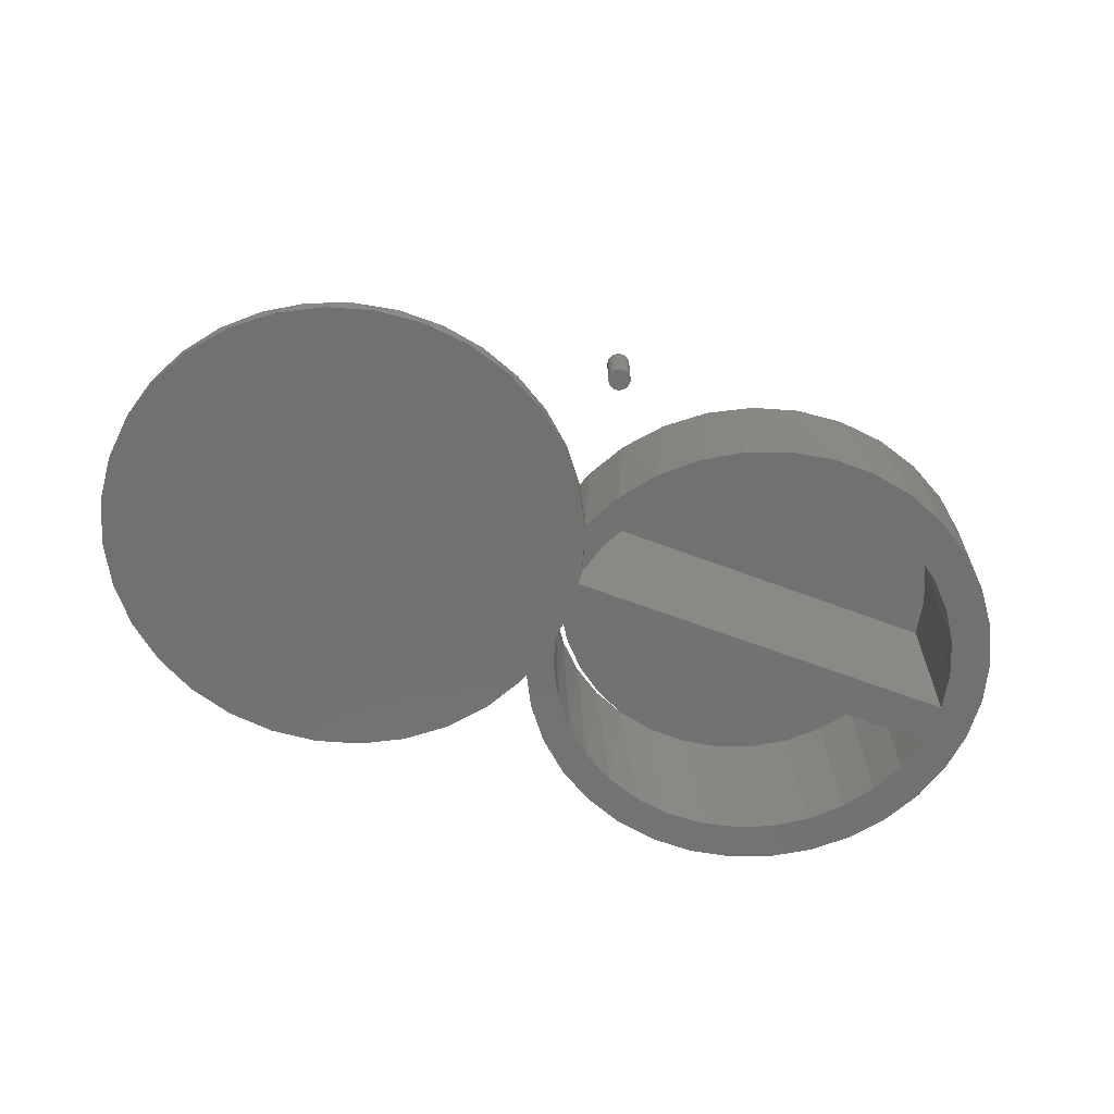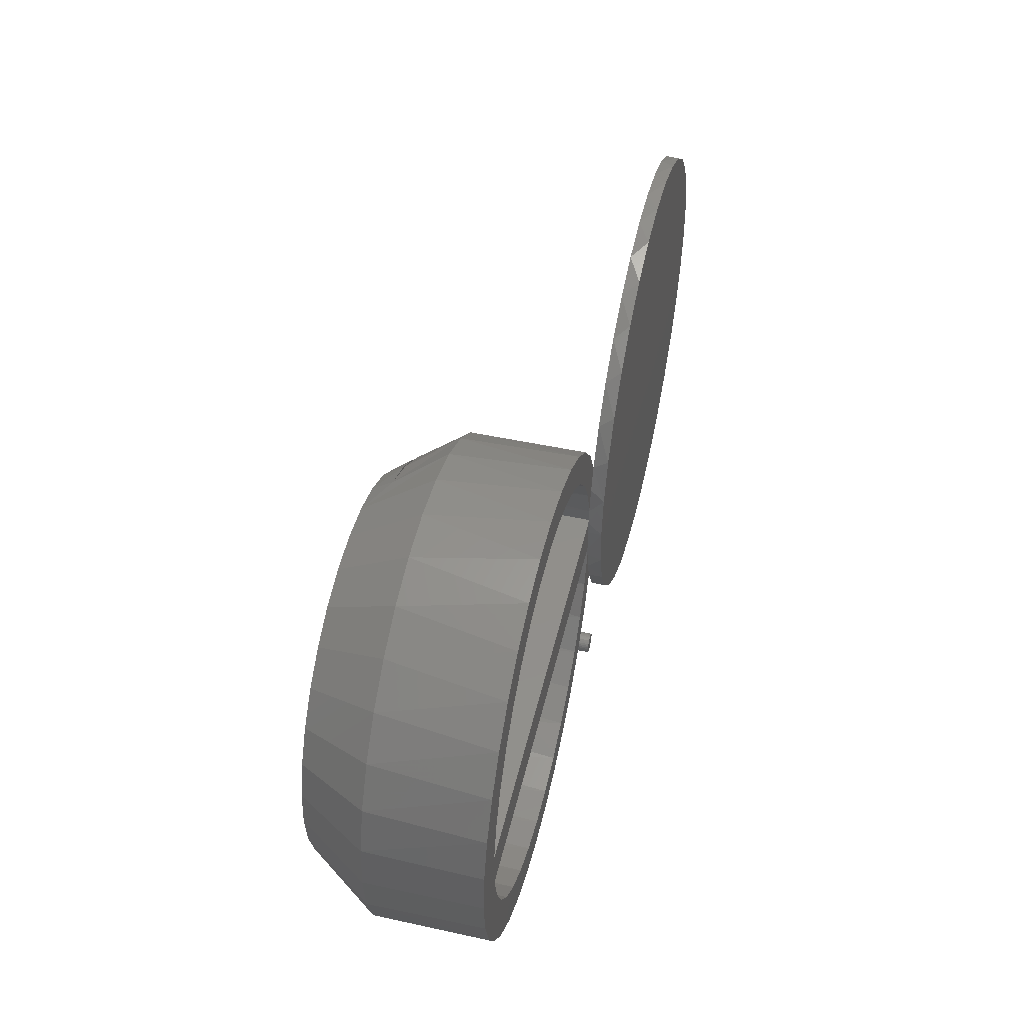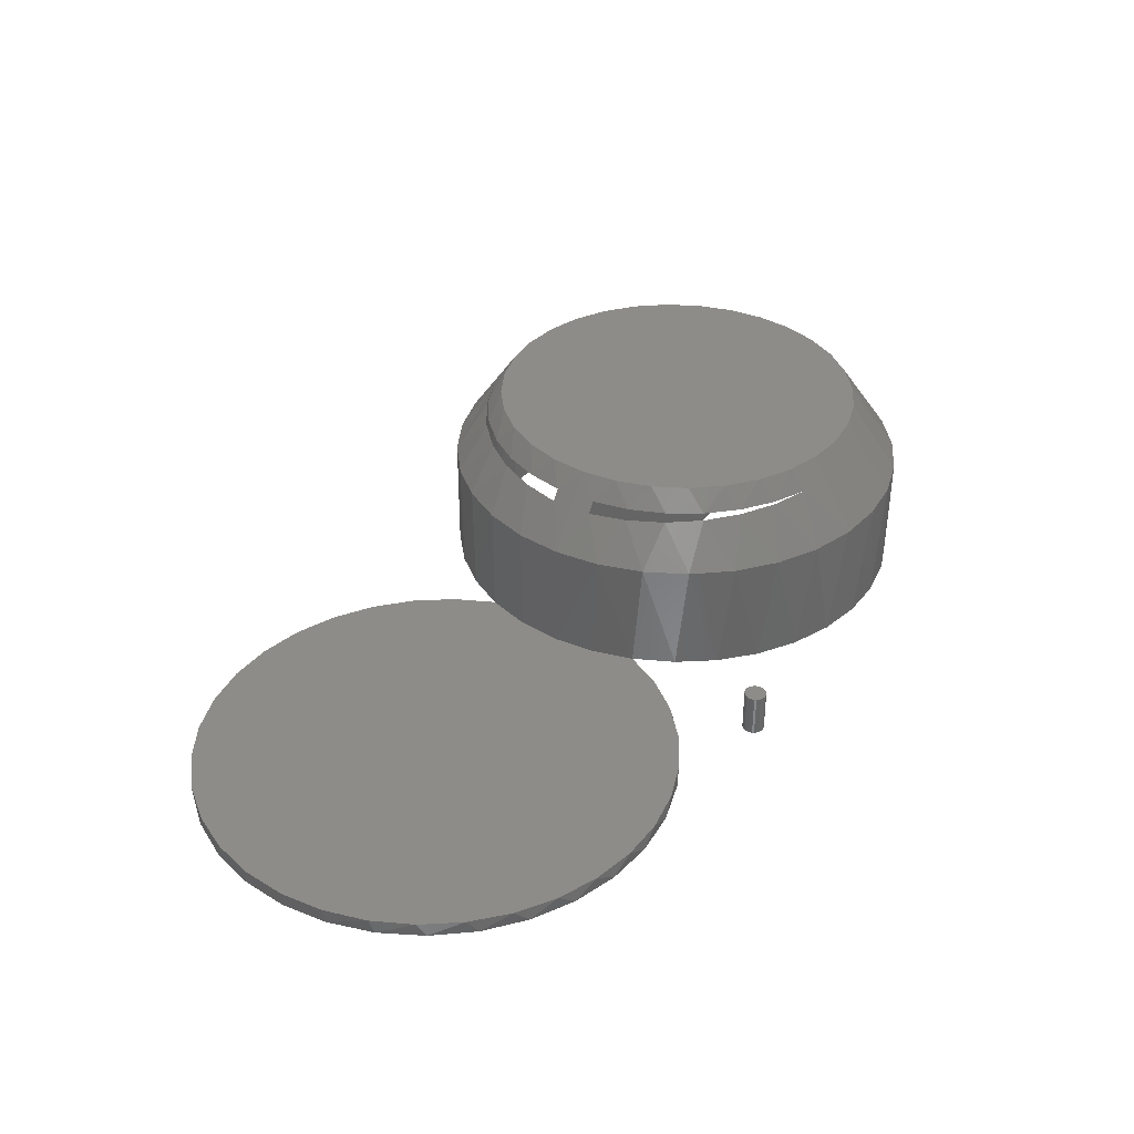
<metadata>
{"format":"stl","ext":"stl","renderer":"f3d","projection":"perspective","resolution":1024,"background":"white","views":[{"elev":-63.6,"azim":-21.0,"up":"+Z"},{"elev":49.4,"azim":103.5,"up":"+Y"},{"elev":36.2,"azim":-57.2,"up":"+Z"}]}
</metadata>
<code>
# stl→obj: 310 verts, 620 faces
v -0.2628 -0.2558 0.04688
v -0.2778 -0.2573 0.04688
v -0.261 -0.2573 0.04688
v -0.2793 -0.259 0.04688
v -0.2596 -0.259 0.04688
v -0.2803 -0.2611 0.04688
v -0.2585 -0.2611 0.04688
v -0.2585 -0.2702 0.04688
v -0.2793 -0.2722 0.04688
v -0.2596 -0.2722 0.04688
v -0.2778 -0.274 0.04688
v -0.261 -0.274 0.04688
v -0.276 -0.2755 0.04688
v -0.276 -0.2558 0.04688
v -0.2649 -0.2547 0.04688
v -0.2671 -0.254 0.04688
v -0.2694 -0.2538 0.04688
v -0.2717 -0.254 0.04688
v -0.2739 -0.2547 0.04688
v -0.2628 -0.2755 0.04688
v -0.2739 -0.2766 0.04688
v -0.2717 -0.2772 0.04688
v -0.2694 -0.2775 0.04688
v -0.2671 -0.2772 0.04688
v -0.2649 -0.2766 0.04688
v -0.2578 -0.2633 0.04688
v -0.281 -0.2633 0.04688
v -0.2576 -0.2656 0.04688
v -0.2812 -0.2656 0.04688
v -0.2578 -0.2679 0.04688
v -0.281 -0.2679 0.04688
v -0.2803 -0.2702 0.04688
v -0.261 -0.2573 0
v -0.2778 -0.2573 0
v -0.2628 -0.2558 0
v -0.2793 -0.259 0
v -0.2596 -0.259 0
v -0.2803 -0.2611 0
v -0.2585 -0.2611 0
v -0.2596 -0.2722 0
v -0.2793 -0.2722 0
v -0.2585 -0.2702 0
v -0.2778 -0.274 0
v -0.261 -0.274 0
v -0.276 -0.2755 0
v -0.276 -0.2558 0
v -0.2739 -0.2547 0
v -0.2717 -0.254 0
v -0.2694 -0.2538 0
v -0.2671 -0.254 0
v -0.2649 -0.2547 0
v -0.2628 -0.2755 0
v -0.2649 -0.2766 0
v -0.2671 -0.2772 0
v -0.2694 -0.2775 0
v -0.2717 -0.2772 0
v -0.2739 -0.2766 0
v -0.2803 -0.2702 0
v -0.281 -0.2679 0
v -0.2578 -0.2679 0
v -0.2812 -0.2656 0
v -0.2576 -0.2656 0
v -0.281 -0.2633 0
v -0.2578 -0.2633 0
v -0.2215 0.02344 0
v -0.2266 0.02344 0
v -0.2266 0.02344 0.168
v -0.2183 0.02344 0.1797
v 0.002385 0.02344 0.1797
v 0.002385 0.02344 0
v -0.1998 0.1059 0.1713
v -0.2171 0.06605 0.1695
v -0.2107 0.08343 0
v -0.1906 0.1211 0
v -0.1754 0.1416 0.1733
v -0.1638 0.1544 0
v -0.145 0.1718 0.1754
v -0.1314 0.1822 0
v -0.1097 0.1957 0.1776
v -0.09429 0.2034 0
v -0.01164 0.2235 0
v -0.02717 0.2221 0.1797
v -0.05391 0.2173 0
v 0.01747 0.2231 0.1797
v 0.03103 0.2217 0
v 0.06145 0.2153 0.1797
v 0.07262 0.2119 0
v 0.1031 0.1992 0.1797
v 0.1117 0.1946 0
v 0.1408 0.1752 0.1797
v 0.1468 0.1703 0
v 0.173 0.1444 0.1797
v 0.1768 0.1399 0
v 0.1987 0.1078 0.1797
v 0.2006 0.1044 0
v 0.2168 0.06701 0.1797
v -0.07078 0.2125 0.1797
v -0.2234 0.04265 0
v 0.2174 0.06516 0
v 0.2266 0.02344 0
v 0.2266 0.02344 0.1797
v -0.2101 0.06469 0.1797
v -0.1088 0.1945 0.1797
v -0.1428 0.1698 0.1797
v -0.1717 0.1391 0.1797
v -0.1944 0.1037 0.1797
v -0.1076 0.2385 0
v -0.1492 0.2137 0
v -0.229 0.07208 0
v -0.06215 0.2554 0
v -0.01443 0.2636 0
v 0.03401 0.2631 0
v 0.08152 0.2537 0
v 0.2666 -0.04878 0
v 0.2172 -0.06559 0
v 0.2266 -0.02344 0
v -0.01944 -0.2632 0
v -0.06754 -0.2539 0
v 0.07776 -0.2547 0
v 0.02955 -0.2635 0
v -0.2131 -0.07744 0
v -0.2312 -0.06482 0
v -0.2247 -0.03586 0
v -0.1677 -0.1504 0
v -0.2196 -0.137 0
v -0.1938 -0.1161 0
v -0.2379 0.1007 0
v -0.2154 0.1436 0
v 0.1265 0.2358 0
v 0.1675 0.2099 0
v 0.2711 0 0
v 0.002385 -0.02344 0
v -0.2229 -0.02344 0
v -0.2211 0.007812 0
v 0.2667 0.04823 0
v 0.1235 -0.2373 0
v -0.1131 -0.2358 0
v -0.01533 -0.2233 0
v 0.02783 -0.2221 0
v 0.06999 -0.2128 0
v 0.1653 -0.2116 0
v -0.1855 0.1817 0
v 0.2031 0.1771 0
v 0.2321 0.1383 0
v 0.2535 0.09485 0
v 0.1097 -0.1957 0
v 0.1454 -0.1715 0
v 0.2016 -0.1787 0
v 0.1759 -0.141 0
v 0.2312 -0.1397 0
v 0.2002 -0.1052 0
v 0.2531 -0.09589 0
v -0.241 -0.09287 0
v -0.05794 -0.2163 0
v -0.1545 -0.2097 0
v -0.09847 -0.2014 0
v -0.1904 -0.1763 0
v -0.1355 -0.1792 0
v -0.2527 0.0516 0.125
v -0.2578 3.239e-17 0.125
v -0.07362 0.1938 0.2031
v -0.03427 0.2058 0.2031
v -0.1417 0.1483 0.2031
v -0.1099 0.1744 0.2031
v -0.1403 0.2199 0.125
v -0.1803 0.187 0.125
v -0.1678 0.1166 0.2031
v -0.2132 0.1469 0.125
v -0.1872 0.08028 0.2031
v -0.2377 0.1012 0.125
v -0.1991 0.04093 0.2031
v -0.2031 3.482e-07 0.2031
v 0.1811 0.1166 0.2031
v 0.1937 0.187 0.125
v 0.155 0.1483 0.2031
v 0.1536 0.2199 0.125
v 0.1232 0.1744 0.2031
v 0.1079 0.2443 0.125
v 0.08694 0.1938 0.2031
v 0.2266 0.1469 0.125
v 0.2005 0.08028 0.2031
v 0.251 0.1012 0.125
v 0.2124 0.04093 0.2031
v 0.2661 0.0516 0.125
v 0.2164 9.689e-17 0.2031
v 0.2711 -6.478e-17 0.125
v -0.09455 0.2443 0.125
v -0.04494 0.2594 0.125
v 0.006661 0.2098 0.2031
v 0.006661 0.2645 0.125
v 0.04759 0.2058 0.2031
v 0.05826 0.2594 0.125
v -0.2261 0.05941 -0.01562
v -0.2211 0.007812 -0.01562
v -0.7449 0.05941 -0.01562
v -0.732 0.1037 0
v -0.7299 0.109 -0.01562
v -0.7101 0.1475 0
v -0.7054 0.1547 -0.01562
v -0.6805 0.1865 0
v -0.6725 0.1948 -0.01562
v -0.6441 0.2194 0
v -0.6325 0.2277 -0.01562
v -0.6024 0.2451 0
v -0.5867 0.2522 -0.01562
v -0.5566 0.2626 0
v -0.5371 0.2672 -0.01562
v -0.5084 0.2713 0
v -0.4855 0.2723 -0.01562
v -0.4594 0.271 0
v -0.4339 0.2672 -0.01562
v -0.4113 0.2617 0
v -0.3843 0.2522 -0.01562
v -0.3658 0.2436 0
v -0.3386 0.2277 -0.01562
v -0.3243 0.2175 0
v -0.2985 0.1948 -0.01562
v -0.2884 0.1842 0
v -0.2656 0.1547 -0.01562
v -0.2593 0.1448 0
v -0.2412 0.109 -0.01562
v -0.75 0.007812 -0.01562
v -0.75 0.007812 0
v -0.7455 0.0566 0
v 0.1987 -0.1078 0.1797
v 0.2168 -0.06701 0.1797
v 0.173 -0.1444 0.1797
v 0.1408 -0.1752 0.1797
v 0.1031 -0.1992 0.1797
v 0.06145 -0.2153 0.1797
v 0.01747 -0.2231 0.1797
v -0.02717 -0.2221 0.1797
v -0.1097 -0.1957 0.1776
v -0.145 -0.1718 0.1754
v -0.1754 -0.1416 0.1733
v -0.1998 -0.1059 0.1713
v -0.2171 -0.06605 0.1695
v -0.07078 -0.2125 0.1797
v 0.2266 -0.02344 0.1797
v -0.2266 -0.02344 0
v -0.2266 -0.02344 0.168
v 0.002385 -0.02344 0.1797
v -0.2183 -0.02344 0.1797
v -0.2101 -0.06469 0.1797
v -0.1088 -0.1945 0.1797
v -0.1428 -0.1698 0.1797
v -0.1717 -0.1391 0.1797
v -0.1944 -0.1037 0.1797
v -0.2527 -0.0516 0.125
v -0.1991 -0.04093 0.2031
v -0.1872 -0.08028 0.2031
v -0.2377 -0.1012 0.125
v -0.1678 -0.1166 0.2031
v -0.2132 -0.1469 0.125
v -0.1417 -0.1483 0.2031
v -0.1803 -0.187 0.125
v -0.1099 -0.1744 0.2031
v -0.1403 -0.2199 0.125
v -0.09455 -0.2443 0.125
v -0.07362 -0.1938 0.2031
v -0.04494 -0.2594 0.125
v -0.03427 -0.2058 0.2031
v 0.2266 -0.1469 0.125
v 0.155 -0.1483 0.2031
v 0.1937 -0.187 0.125
v 0.1232 -0.1744 0.2031
v 0.1536 -0.2199 0.125
v 0.08694 -0.1938 0.2031
v 0.1079 -0.2443 0.125
v 0.1811 -0.1166 0.2031
v 0.251 -0.1012 0.125
v 0.2005 -0.08028 0.2031
v 0.2661 -0.0516 0.125
v 0.2124 -0.04093 0.2031
v 0.04759 -0.2058 0.2031
v 0.05826 -0.2594 0.125
v 0.006661 -0.2098 0.2031
v 0.006661 -0.2645 0.125
v -0.2261 -0.04378 -0.01562
v -0.2412 -0.0934 -0.01562
v -0.2656 -0.1391 -0.01562
v -0.2634 -0.1358 0
v -0.2933 -0.1739 0
v -0.2985 -0.1792 -0.01562
v -0.3297 -0.2059 0
v -0.3386 -0.2121 -0.01562
v -0.3713 -0.2307 0
v -0.3843 -0.2365 -0.01562
v -0.4167 -0.2476 0
v -0.4339 -0.2516 -0.01562
v -0.4644 -0.2558 0
v -0.4855 -0.2567 -0.01562
v -0.5129 -0.2552 0
v -0.5371 -0.2516 -0.01562
v -0.5604 -0.2458 0
v -0.5867 -0.2365 -0.01562
v -0.6054 -0.2279 0
v -0.6325 -0.2121 -0.01562
v -0.6464 -0.2021 0
v -0.6725 -0.1792 -0.01562
v -0.682 -0.1693 0
v -0.7054 -0.1391 -0.01562
v -0.711 -0.1305 0
v -0.7299 -0.0934 -0.01562
v -0.7324 -0.08704 0
v -0.7449 -0.04378 -0.01562
v -0.7456 -0.04042 0
v -0.2528 0.05132 0
v -0.2578 3.239e-17 0
v -0.2536 -0.04719 0
f 1 2 3
f 2 4 3
f 3 4 5
f 5 4 6
f 5 6 7
f 8 9 10
f 10 9 11
f 10 11 12
f 11 13 12
f 14 2 1
f 14 1 15
f 14 15 16
f 14 16 17
f 14 17 18
f 14 18 19
f 20 12 13
f 20 13 21
f 20 21 22
f 20 22 23
f 20 23 24
f 20 24 25
f 7 6 26
f 26 6 27
f 26 27 28
f 28 27 29
f 28 29 30
f 30 29 31
f 30 31 8
f 8 31 32
f 8 32 9
f 33 34 35
f 33 36 34
f 37 36 33
f 38 36 37
f 39 38 37
f 40 41 42
f 43 41 40
f 44 43 40
f 44 45 43
f 46 47 48
f 46 48 49
f 46 49 50
f 46 50 51
f 46 51 35
f 46 35 34
f 52 53 54
f 52 54 55
f 52 55 56
f 52 56 57
f 52 57 45
f 52 45 44
f 41 58 42
f 42 58 59
f 42 59 60
f 60 59 61
f 60 61 62
f 62 61 63
f 62 63 64
f 64 63 38
f 64 38 39
f 62 28 60
f 60 28 30
f 60 30 42
f 42 30 8
f 42 8 40
f 40 8 10
f 40 10 44
f 44 10 12
f 44 12 52
f 52 12 20
f 52 20 53
f 53 20 25
f 53 25 54
f 54 25 24
f 54 24 55
f 55 24 23
f 55 23 56
f 56 23 22
f 56 22 57
f 57 22 21
f 57 21 45
f 45 21 13
f 45 13 43
f 43 13 11
f 43 11 41
f 41 11 9
f 41 9 58
f 58 9 32
f 58 32 59
f 59 32 31
f 59 31 61
f 61 31 29
f 61 29 63
f 63 29 27
f 63 27 38
f 38 27 6
f 38 6 36
f 36 6 4
f 36 4 34
f 34 4 2
f 34 2 46
f 46 2 14
f 46 14 47
f 47 14 19
f 47 19 48
f 48 19 18
f 48 18 49
f 49 18 17
f 49 17 50
f 50 17 16
f 50 16 51
f 51 16 15
f 51 15 35
f 35 15 1
f 35 1 33
f 33 1 3
f 33 3 37
f 37 3 5
f 37 5 39
f 39 5 7
f 39 7 64
f 64 7 26
f 64 26 62
f 62 26 28
f 65 66 67
f 65 67 68
f 65 68 69
f 65 69 70
f 71 72 73
f 74 71 73
f 75 71 74
f 76 75 74
f 77 75 76
f 78 77 76
f 79 77 78
f 80 79 78
f 81 82 83
f 84 82 81
f 85 84 81
f 86 84 85
f 87 86 85
f 88 86 87
f 89 88 87
f 90 88 89
f 91 90 89
f 92 90 91
f 93 92 91
f 94 92 93
f 95 94 93
f 96 94 95
f 97 79 80
f 97 80 83
f 97 83 82
f 73 72 98
f 98 72 67
f 98 67 66
f 95 99 96
f 96 99 100
f 96 100 101
f 98 66 65
f 82 84 86
f 102 69 68
f 82 86 97
f 97 86 88
f 97 88 103
f 103 88 90
f 103 90 104
f 104 90 92
f 104 92 105
f 105 92 94
f 105 94 106
f 106 94 96
f 106 96 102
f 102 96 101
f 102 101 69
f 107 81 83
f 83 108 107
f 109 73 98
f 110 111 112
f 113 110 112
f 114 115 116
f 117 118 119
f 120 117 119
f 121 122 123
f 124 125 126
f 127 128 76
f 127 76 74
f 127 74 73
f 127 73 109
f 129 130 87
f 129 87 85
f 129 85 81
f 129 81 107
f 129 107 110
f 129 110 113
f 131 114 116
f 131 116 132
f 131 132 133
f 131 133 134
f 131 134 65
f 131 65 70
f 131 70 100
f 131 100 99
f 131 99 135
f 136 119 118
f 136 118 137
f 136 137 138
f 136 138 139
f 136 139 140
f 136 140 141
f 83 80 108
f 108 80 78
f 108 78 142
f 142 78 76
f 142 76 128
f 87 130 89
f 89 130 143
f 89 143 91
f 91 143 144
f 91 144 93
f 93 144 145
f 93 145 95
f 95 145 135
f 95 135 99
f 140 146 141
f 141 146 147
f 141 147 148
f 148 147 149
f 148 149 150
f 150 149 151
f 150 151 152
f 152 151 115
f 152 115 114
f 122 121 153
f 153 121 126
f 153 126 125
f 138 137 154
f 154 137 155
f 154 155 156
f 156 155 157
f 156 157 158
f 158 157 125
f 158 125 124
f 72 159 67
f 159 160 67
f 103 161 97
f 161 162 97
f 163 164 104
f 164 103 104
f 161 103 164
f 165 166 77
f 167 163 105
f 163 104 105
f 166 168 75
f 77 166 75
f 106 102 169
f 167 106 169
f 167 105 106
f 170 72 71
f 71 168 170
f 75 168 71
f 171 102 68
f 169 102 171
f 72 170 159
f 172 171 68
f 172 68 67
f 172 67 160
f 173 174 175
f 175 174 176
f 175 176 177
f 177 176 178
f 177 178 179
f 174 173 180
f 180 173 181
f 180 181 182
f 182 181 183
f 182 183 184
f 184 183 185
f 184 185 186
f 77 79 165
f 165 79 97
f 165 97 187
f 187 97 162
f 187 162 188
f 188 162 189
f 188 189 190
f 190 189 191
f 190 191 192
f 192 191 179
f 192 179 178
f 98 65 193
f 65 194 193
f 65 134 194
f 195 196 197
f 197 196 198
f 197 198 199
f 199 198 200
f 199 200 201
f 201 200 202
f 201 202 203
f 203 202 204
f 203 204 205
f 205 204 206
f 205 206 207
f 207 206 208
f 207 208 209
f 209 208 210
f 209 210 211
f 210 212 211
f 213 211 212
f 212 214 213
f 215 213 214
f 214 216 215
f 217 215 216
f 216 218 217
f 219 217 218
f 218 220 219
f 221 219 220
f 127 221 220
f 222 223 195
f 195 223 224
f 195 224 196
f 221 127 193
f 193 127 109
f 193 109 98
f 69 101 70
f 70 101 100
f 151 225 226
f 225 151 149
f 149 227 225
f 227 149 147
f 147 228 227
f 228 147 146
f 146 229 228
f 229 146 140
f 140 230 229
f 230 140 139
f 139 231 230
f 231 139 138
f 138 232 231
f 232 138 154
f 233 156 158
f 158 234 233
f 234 158 124
f 124 235 234
f 235 124 126
f 126 236 235
f 236 126 121
f 121 237 236
f 238 232 154
f 238 154 156
f 238 156 233
f 151 226 115
f 115 226 239
f 115 239 116
f 121 123 237
f 237 123 240
f 237 240 241
f 133 132 242
f 133 242 243
f 133 243 241
f 133 241 240
f 133 240 123
f 242 244 243
f 231 232 230
f 232 238 230
f 230 238 245
f 230 245 229
f 229 245 246
f 229 246 228
f 228 246 247
f 228 247 227
f 227 247 248
f 227 248 225
f 225 248 244
f 225 244 226
f 226 244 242
f 226 242 239
f 249 241 160
f 241 172 160
f 241 243 172
f 243 250 172
f 244 248 251
f 250 244 251
f 244 250 243
f 249 252 237
f 249 237 241
f 248 247 253
f 251 248 253
f 235 236 254
f 236 252 254
f 237 252 236
f 247 246 255
f 253 247 255
f 256 234 235
f 235 254 256
f 246 245 257
f 255 246 257
f 258 259 233
f 234 258 233
f 234 256 258
f 257 245 260
f 238 233 259
f 238 259 261
f 238 261 262
f 238 262 260
f 238 260 245
f 263 264 265
f 265 264 266
f 265 266 267
f 267 266 268
f 267 268 269
f 264 263 270
f 270 263 271
f 270 271 272
f 272 271 273
f 272 273 274
f 274 273 186
f 274 186 185
f 275 269 268
f 269 275 276
f 276 275 277
f 276 277 278
f 278 277 262
f 278 262 261
f 123 122 279
f 279 122 280
f 281 282 283
f 281 283 284
f 284 283 285
f 284 285 286
f 286 285 287
f 286 287 288
f 288 287 289
f 288 289 290
f 290 289 291
f 290 291 292
f 292 291 293
f 292 293 294
f 293 295 294
f 296 294 295
f 295 297 296
f 298 296 297
f 297 299 298
f 300 298 299
f 299 301 300
f 302 300 301
f 301 303 302
f 304 302 303
f 303 305 304
f 306 304 305
f 194 134 133
f 194 133 123
f 194 123 279
f 282 281 153
f 153 281 280
f 153 280 122
f 223 222 307
f 307 222 306
f 307 306 305
f 239 242 116
f 116 242 132
f 210 208 206
f 210 206 212
f 289 293 291
f 212 206 214
f 214 206 204
f 214 204 216
f 216 204 202
f 216 202 218
f 218 202 200
f 218 200 220
f 220 200 198
f 220 198 127
f 127 198 196
f 127 196 308
f 308 196 224
f 308 224 309
f 309 224 223
f 309 223 310
f 310 223 307
f 310 307 153
f 153 307 305
f 153 305 282
f 282 305 303
f 282 303 283
f 283 303 301
f 283 301 285
f 285 301 299
f 285 299 287
f 287 299 297
f 287 297 289
f 289 297 295
f 289 295 293
f 273 271 152
f 150 152 271
f 271 263 150
f 148 150 263
f 263 265 148
f 141 148 265
f 265 267 141
f 136 141 267
f 267 269 136
f 119 136 269
f 269 276 119
f 120 119 276
f 276 278 120
f 117 120 278
f 278 261 117
f 117 261 118
f 118 261 259
f 118 259 137
f 137 259 258
f 137 258 155
f 155 258 256
f 155 256 157
f 157 256 254
f 157 254 125
f 125 254 252
f 153 125 252
f 153 252 249
f 153 249 310
f 131 186 114
f 114 186 273
f 114 273 152
f 160 309 249
f 249 309 310
f 168 166 142
f 108 142 166
f 166 165 108
f 107 108 165
f 165 187 107
f 110 107 187
f 187 188 110
f 111 110 188
f 188 190 111
f 112 111 190
f 190 192 112
f 112 192 113
f 113 192 178
f 113 178 129
f 129 178 176
f 129 176 130
f 130 176 174
f 130 174 143
f 143 174 180
f 143 180 144
f 144 180 182
f 144 182 145
f 145 182 184
f 309 160 308
f 308 160 159
f 308 159 127
f 127 159 170
f 127 170 128
f 128 170 168
f 128 168 142
f 186 131 184
f 184 131 135
f 184 135 145
f 209 211 207
f 292 294 290
f 290 294 296
f 290 296 288
f 288 296 298
f 288 298 286
f 286 298 300
f 286 300 284
f 284 300 302
f 284 302 281
f 281 302 304
f 281 304 280
f 280 304 306
f 280 306 279
f 279 306 222
f 279 222 194
f 194 222 195
f 194 195 193
f 193 195 197
f 193 197 221
f 221 197 199
f 221 199 219
f 219 199 201
f 219 201 217
f 217 201 203
f 217 203 215
f 215 203 205
f 215 205 213
f 213 205 207
f 213 207 211
f 162 191 189
f 191 162 161
f 191 161 179
f 268 262 275
f 275 262 277
f 179 161 177
f 177 161 164
f 177 164 175
f 175 164 163
f 175 163 173
f 173 163 167
f 173 167 181
f 181 167 169
f 181 169 183
f 183 169 171
f 183 171 185
f 185 171 172
f 185 172 274
f 274 172 250
f 274 250 272
f 272 250 251
f 272 251 270
f 270 251 253
f 270 253 264
f 264 253 255
f 264 255 266
f 266 255 257
f 266 257 268
f 268 257 260
f 268 260 262

</code>
